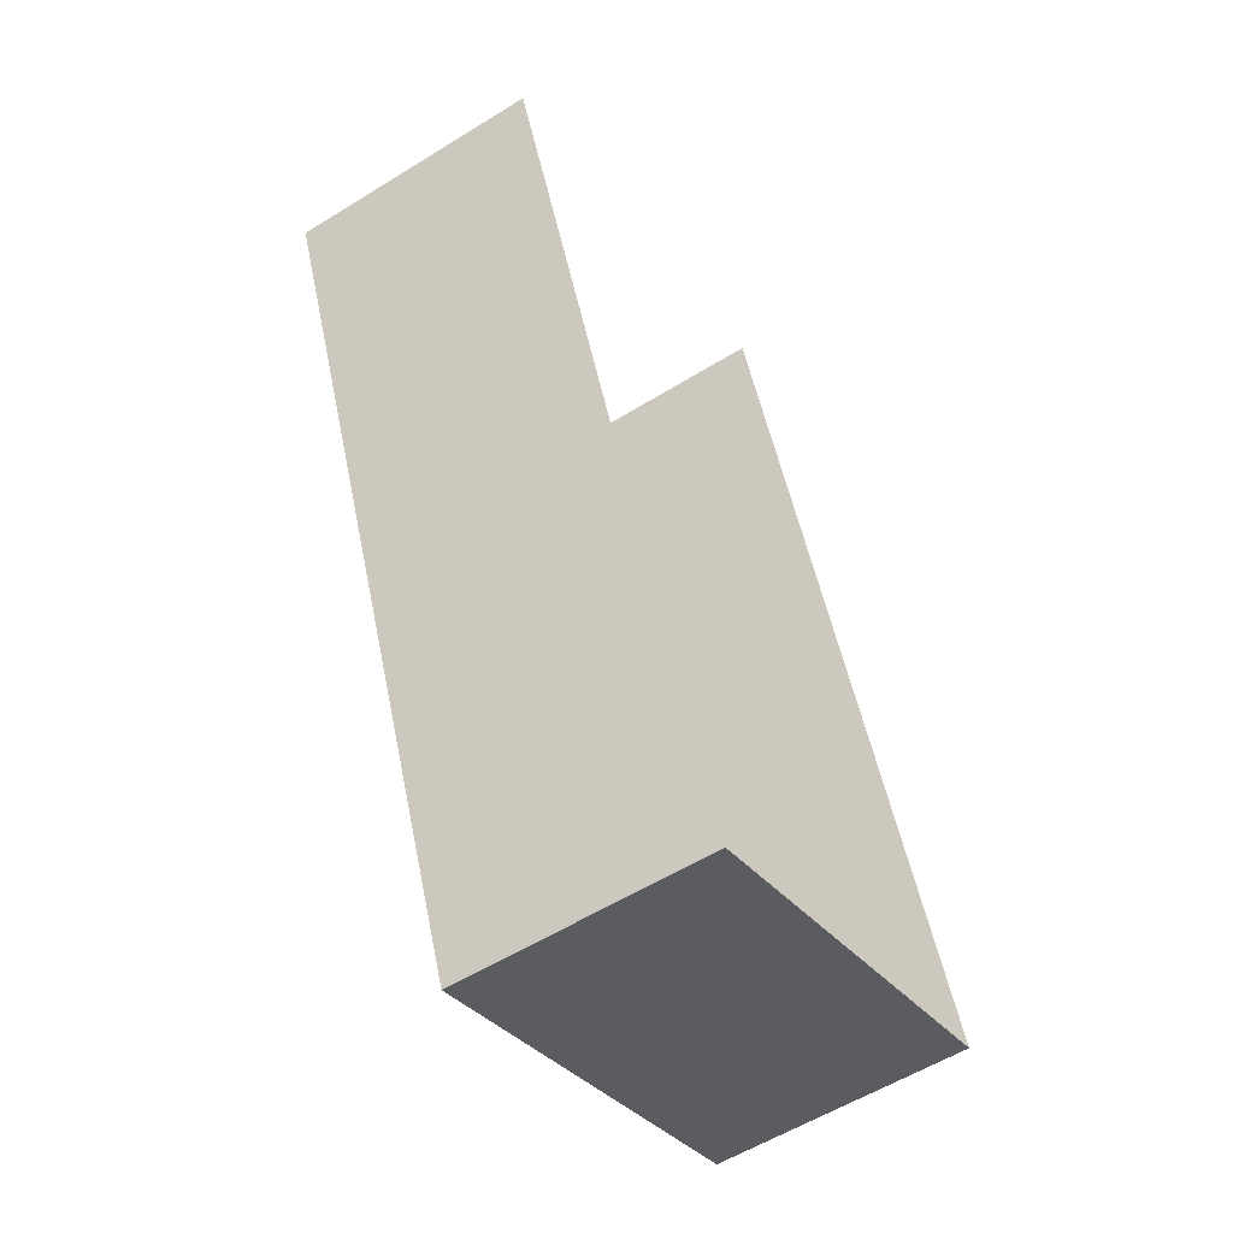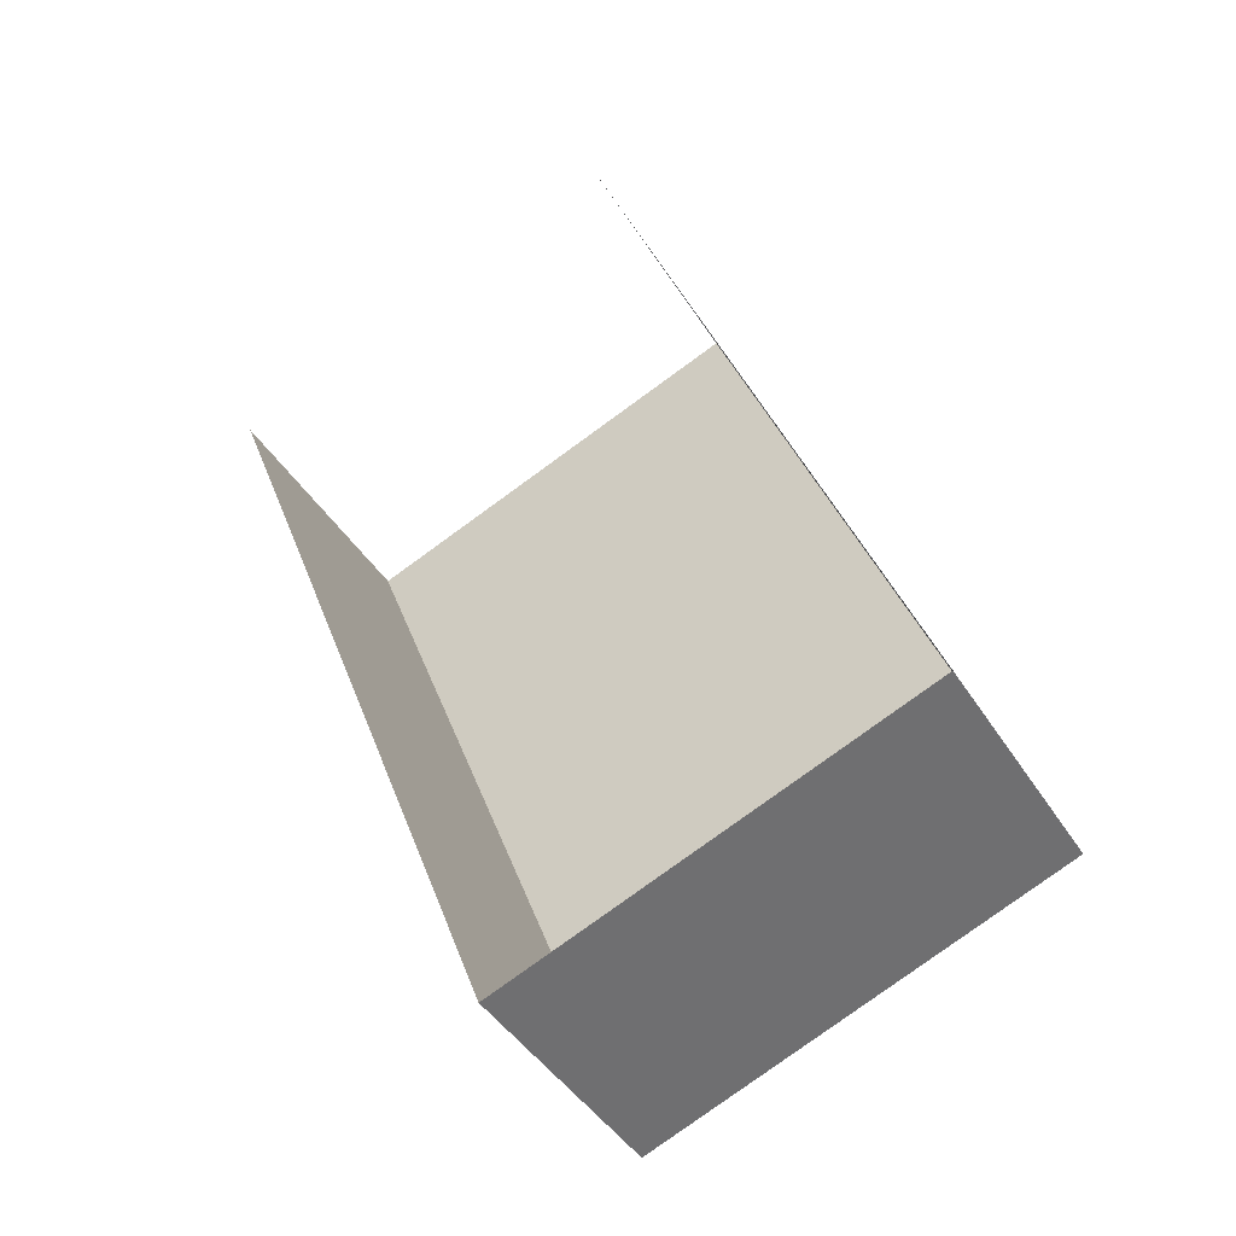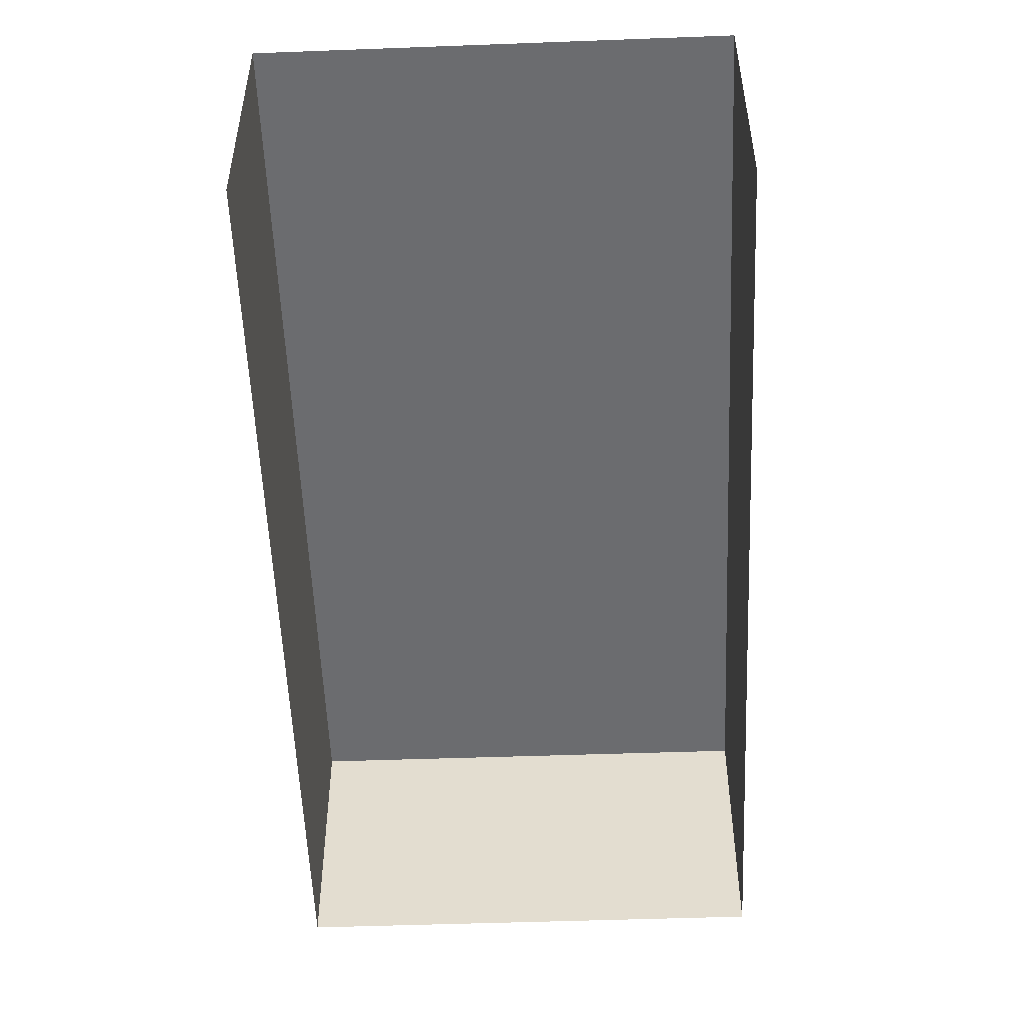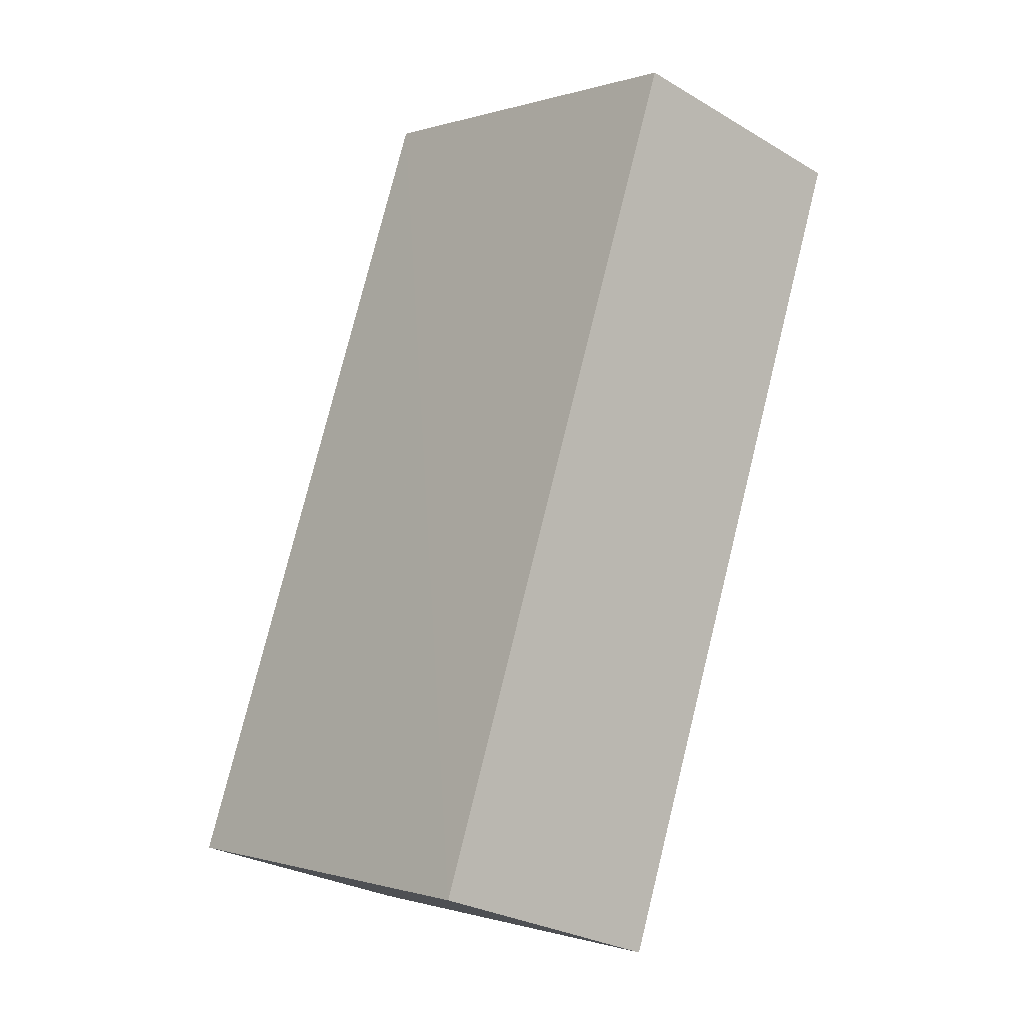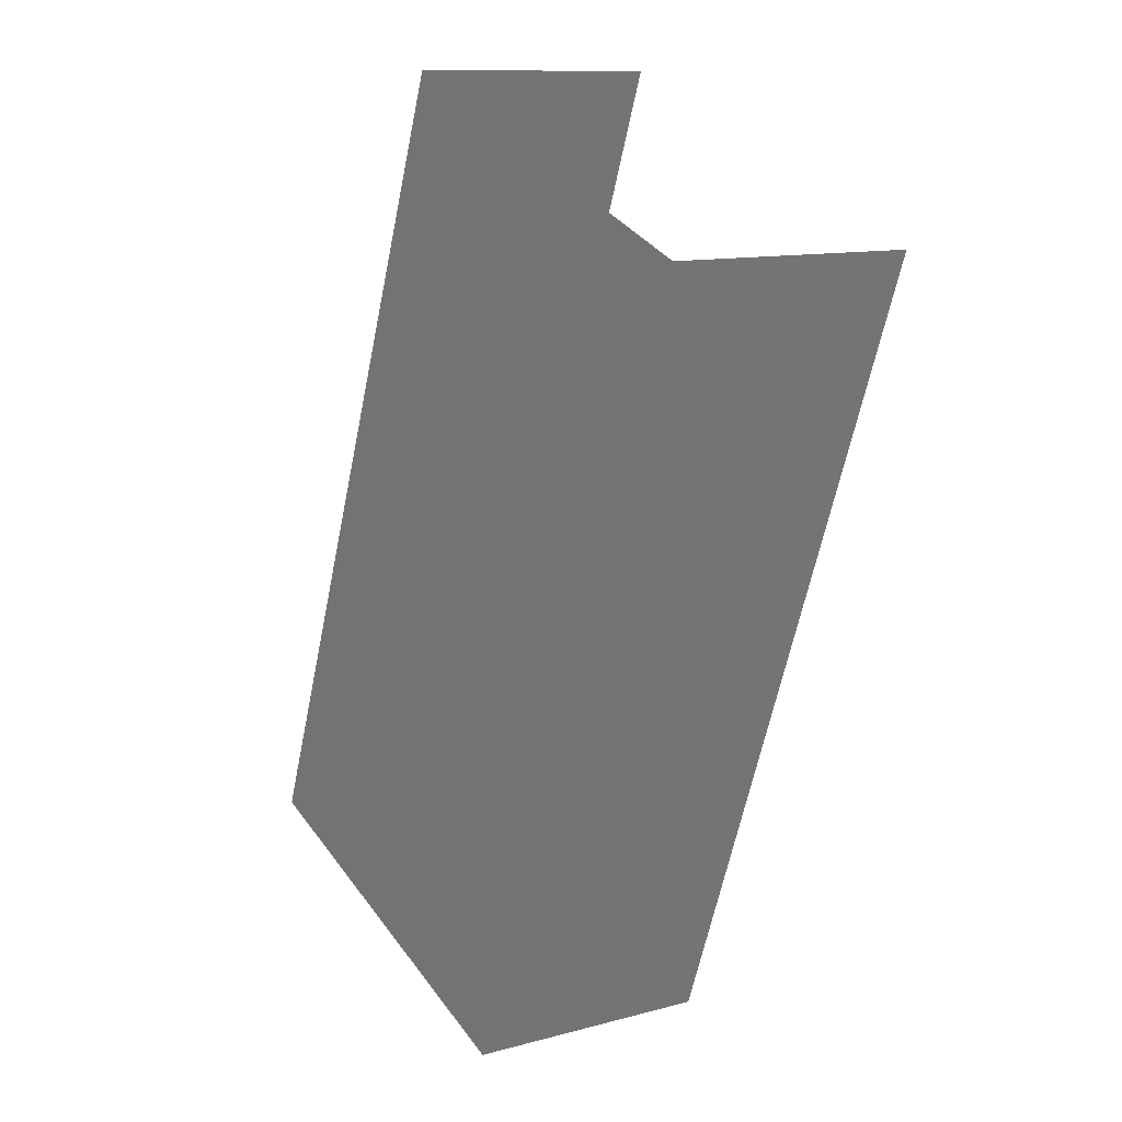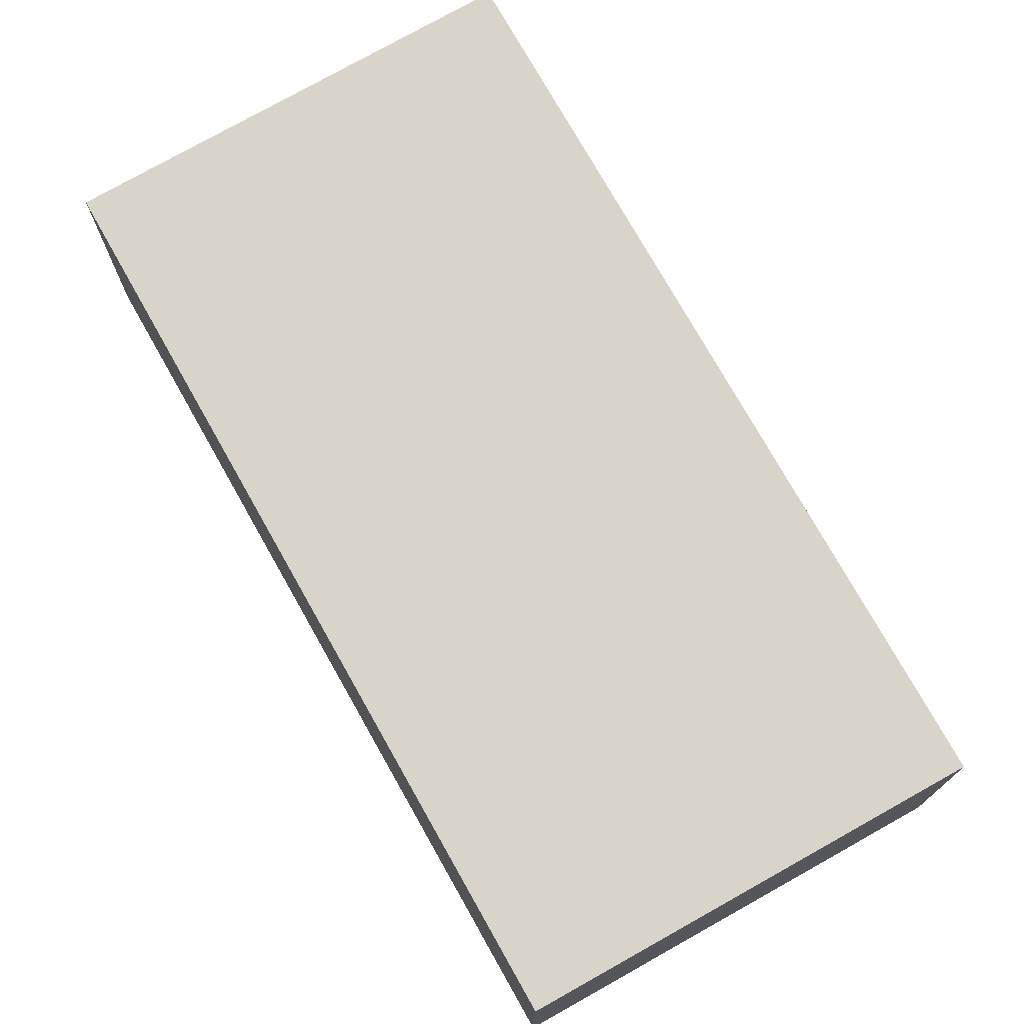
<metadata>
{"format":"obj","ext":"obj","renderer":"f3d","projection":"perspective","resolution":1024,"background":"white","views":[{"elev":-56.9,"azim":123.0,"up":"+Y"},{"elev":-43.2,"azim":-150.2,"up":"+Y"},{"elev":-53.7,"azim":161.3,"up":"+Z"},{"elev":-28.1,"azim":47.9,"up":"+Y"},{"elev":11.3,"azim":56.6,"up":"+Y"},{"elev":75.3,"azim":-50.4,"up":"+Z"}]}
</metadata>
<code>
v -2.241e+05 -1.279e+05 15.23
v -2.241e+05 -1.279e+05 15.23
v -2.241e+05 -1.279e+05 15.23
v -2.241e+05 -1.279e+05 15.23
v -2.241e+05 -1.279e+05 17.55
v -2.241e+05 -1.279e+05 17.55
v -2.241e+05 -1.279e+05 17.55
v -2.241e+05 -1.279e+05 17.55
f 1 2 3
f 4 1 3
f 5 2 1
f 5 8 2
f 5 6 7
f 8 5 7
f 5 1 4
f 6 5 4
f 6 4 3
f 7 6 3
f 8 3 2
f 8 7 3

</code>
